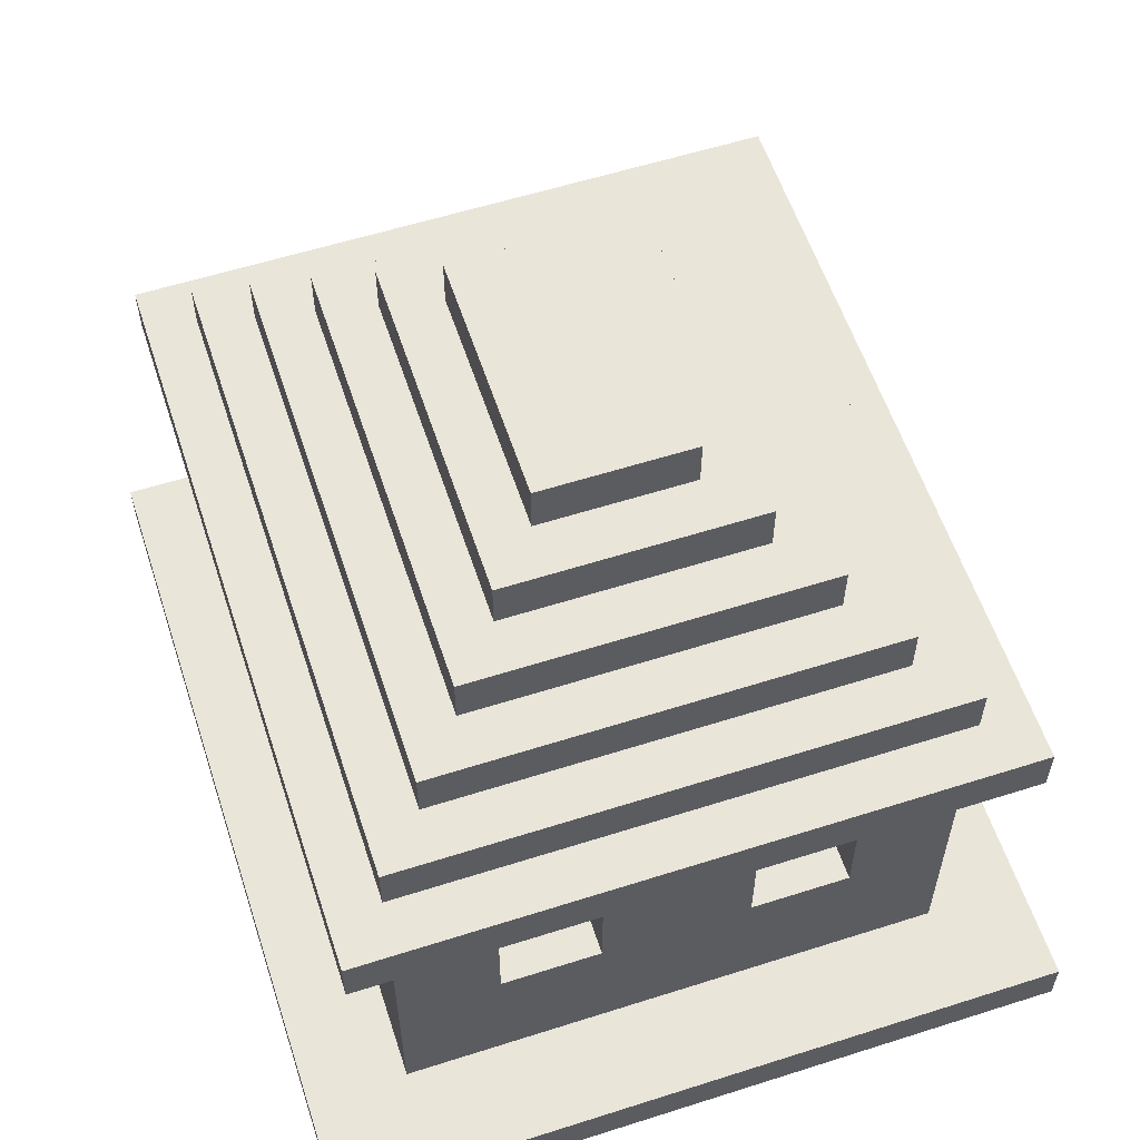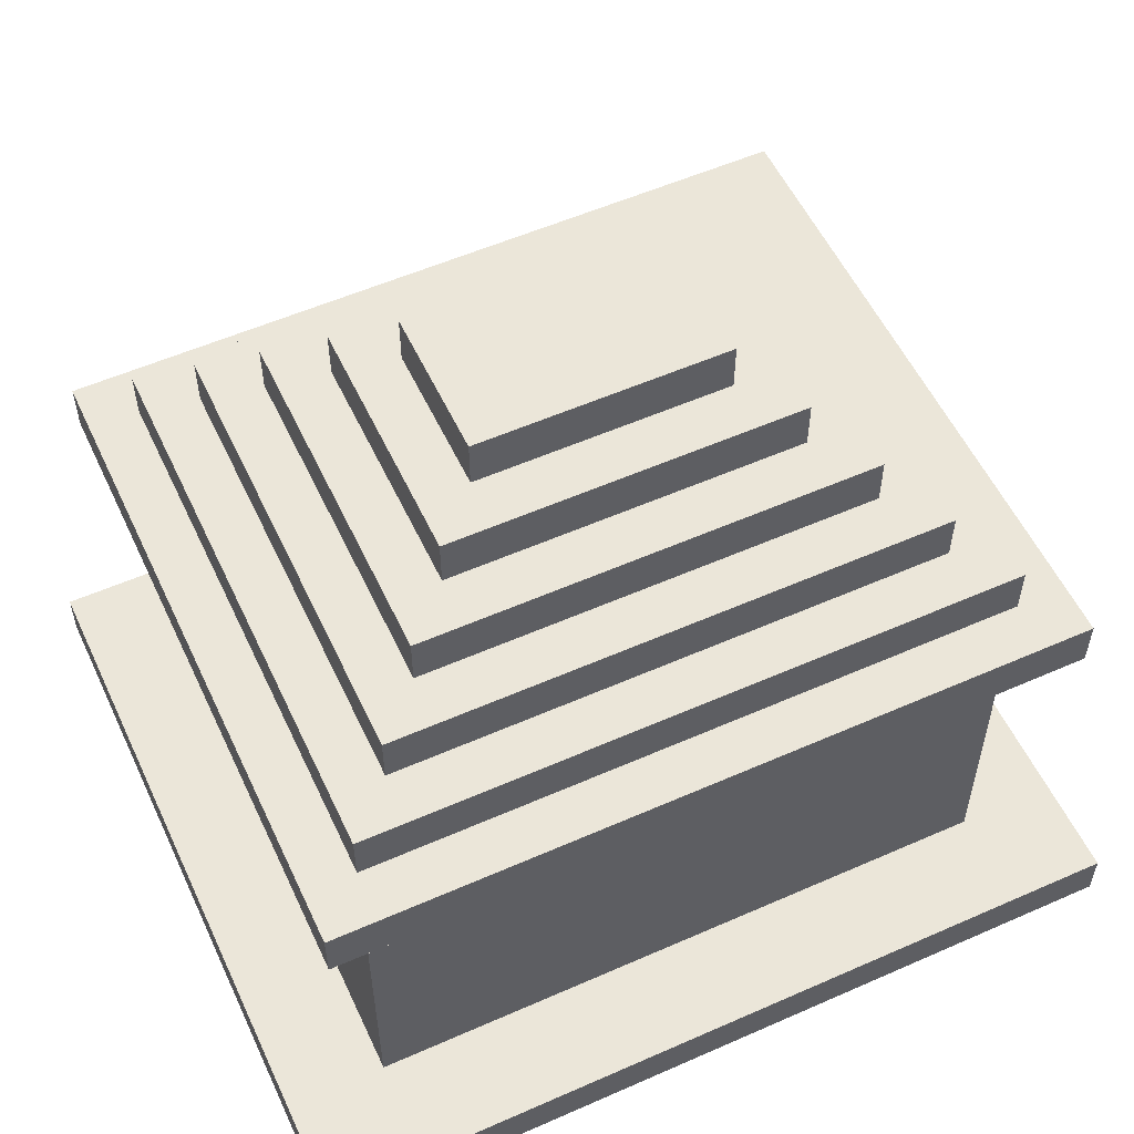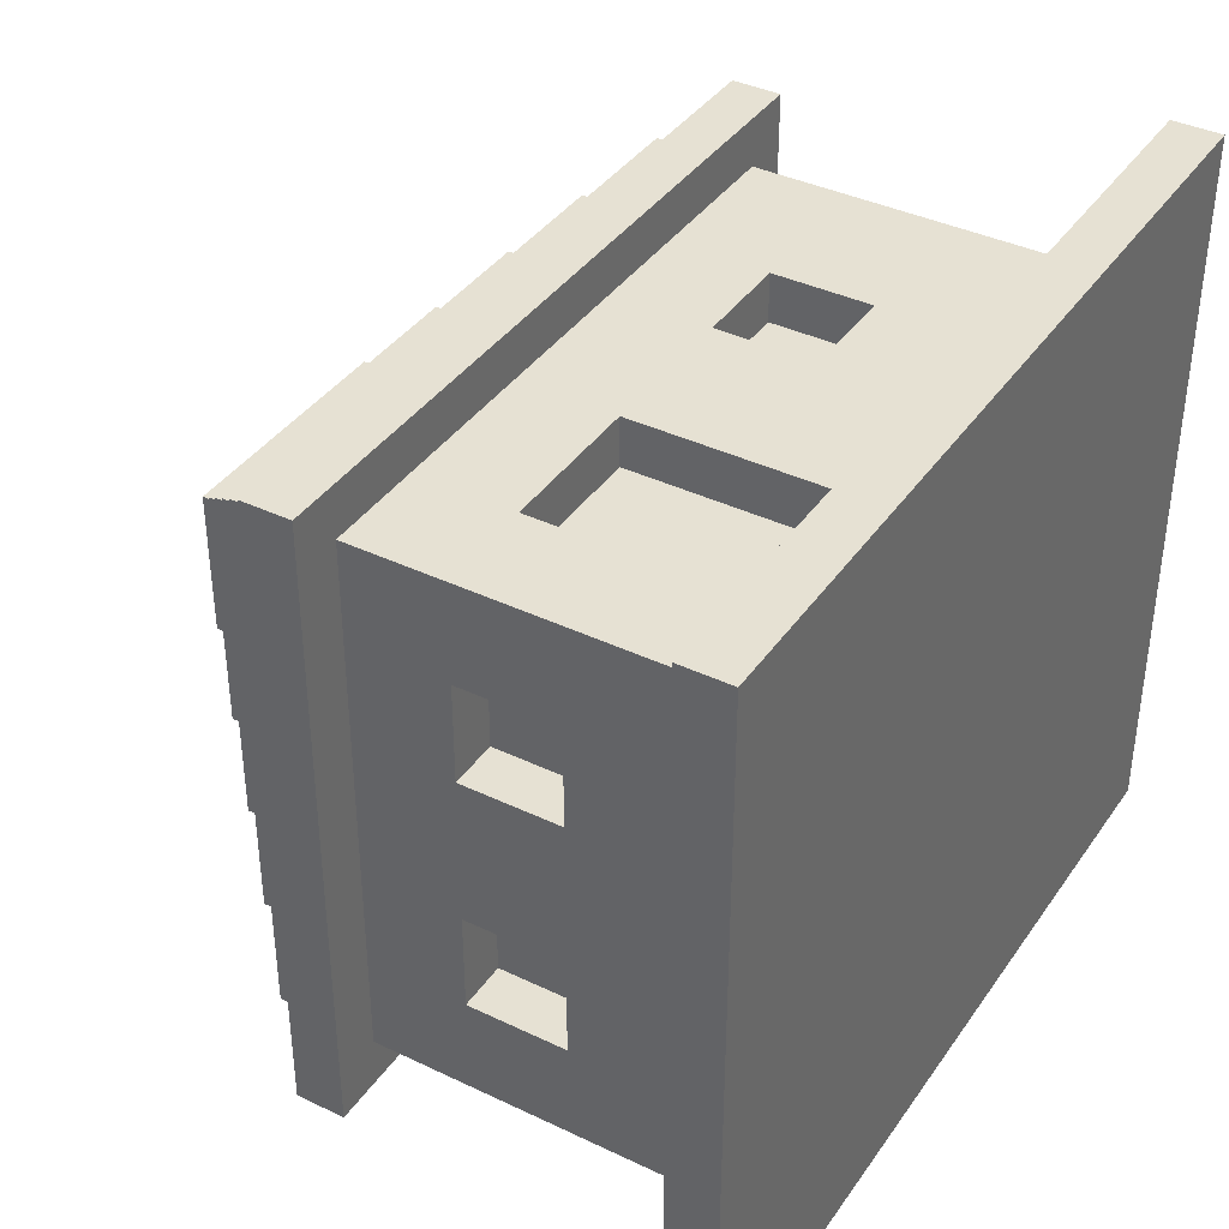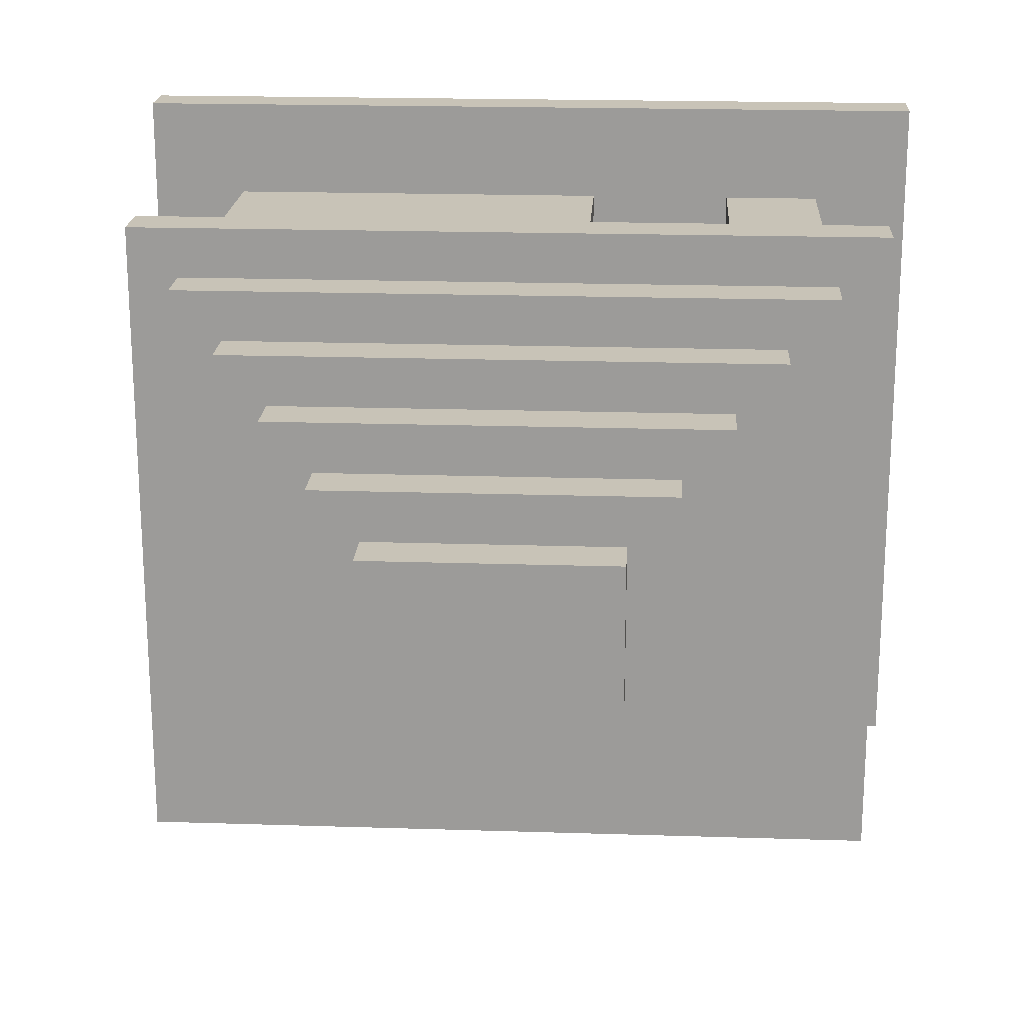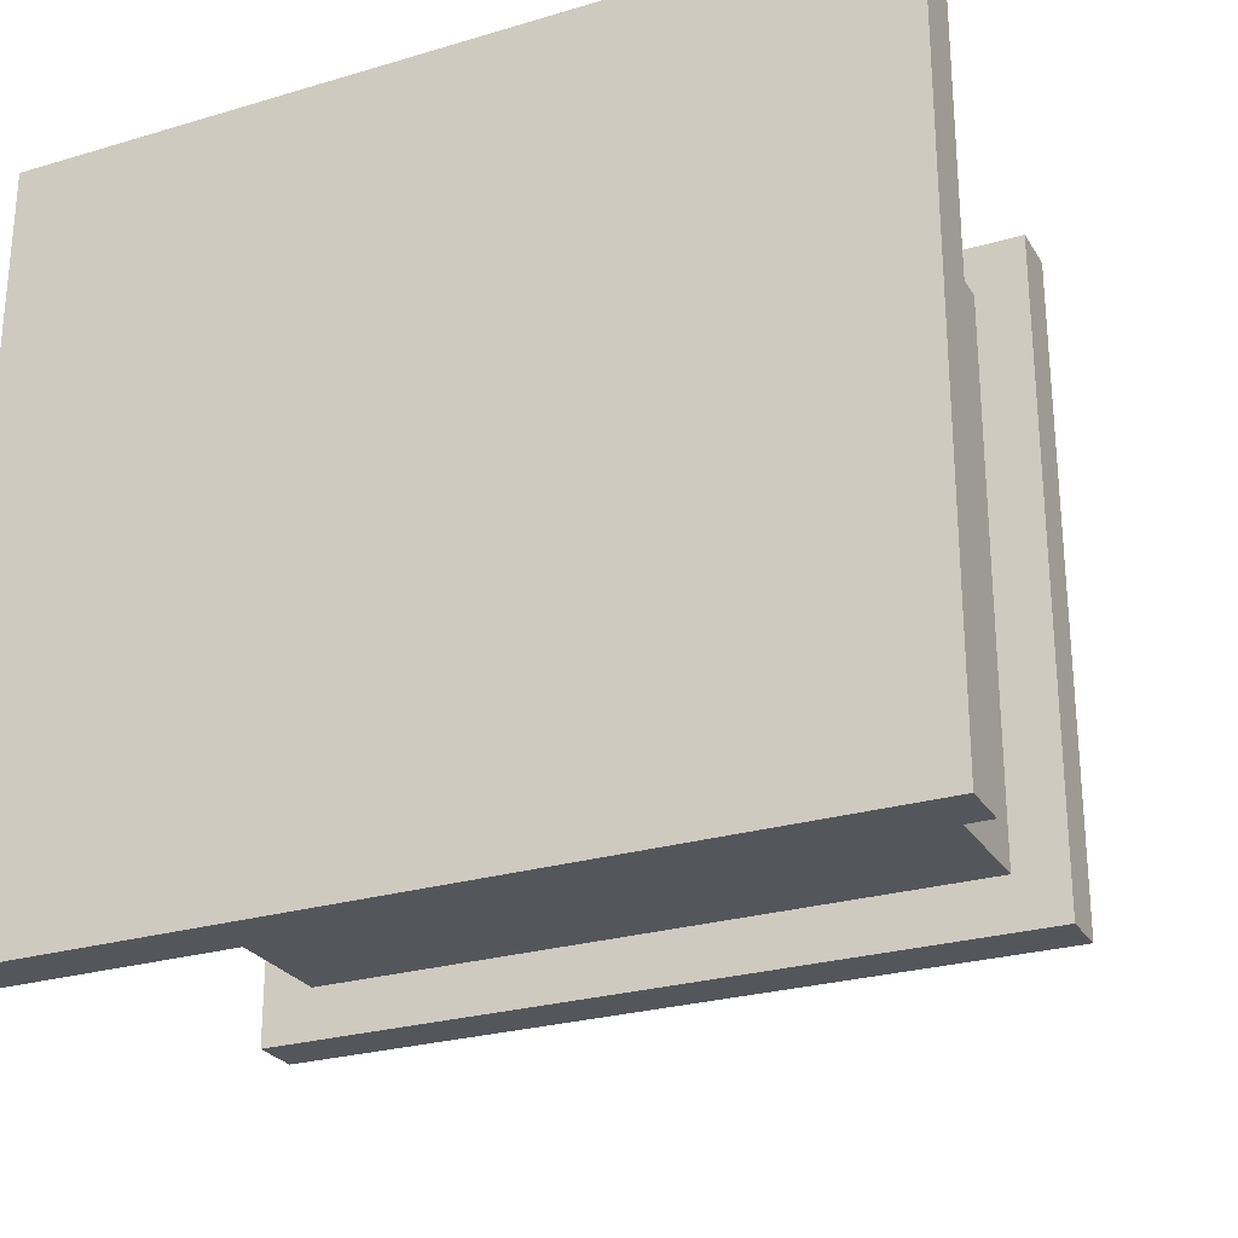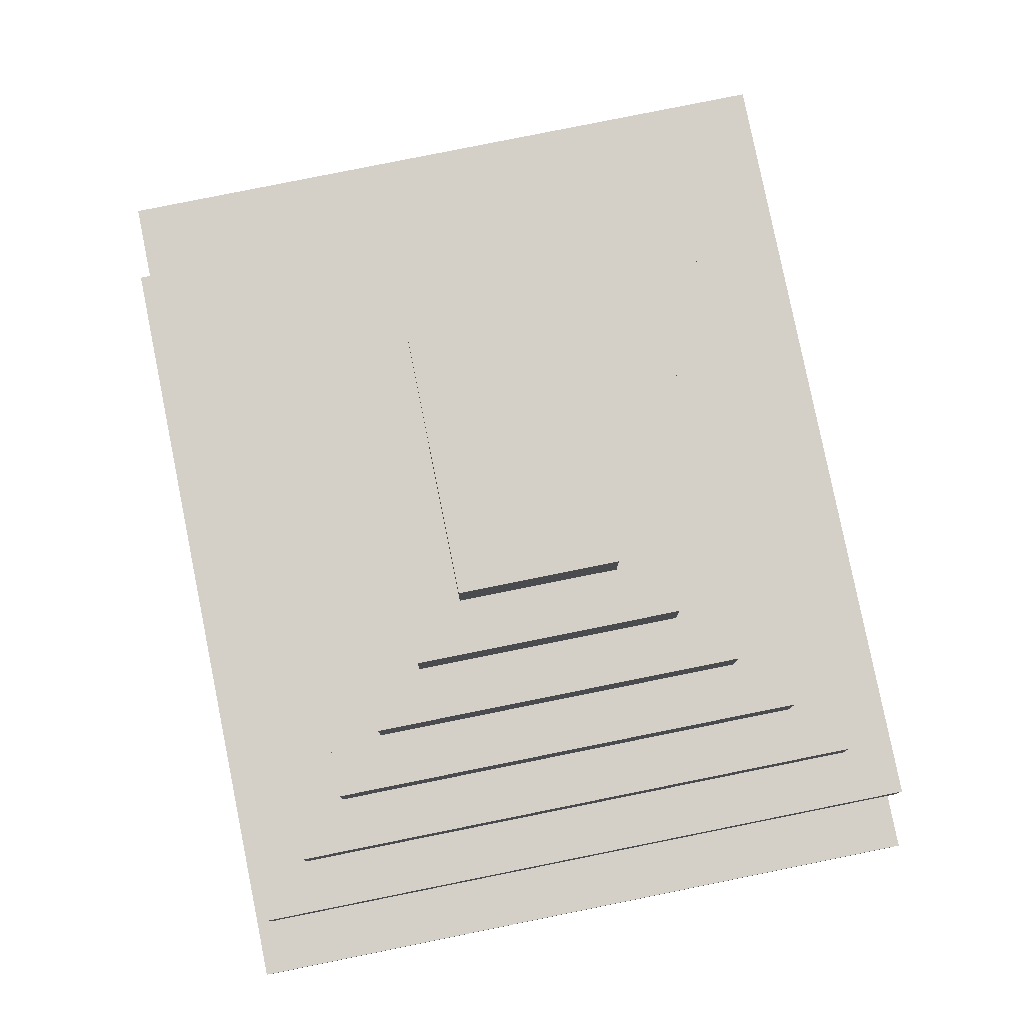
<metadata>
{"format":"obj","ext":"obj","renderer":"f3d","projection":"perspective","resolution":1024,"background":"white","views":[{"elev":58.3,"azim":71.8,"up":"+Y"},{"elev":55.3,"azim":155.1,"up":"+Y"},{"elev":38.7,"azim":-59.0,"up":"+Z"},{"elev":19.7,"azim":-176.6,"up":"+Z"},{"elev":-26.3,"azim":25.1,"up":"+Z"},{"elev":80.0,"azim":78.6,"up":"+Y"}]}
</metadata>
<code>
v -12 0 12
v -12 0 -3
v -12 1 12
v -12 1 -3
v -11 8 11
v -11 8 -2
v -11 9 11
v -11 9 -2
v -10 1 10
v -10 1 -1
v -10 4 8
v -10 4 6
v -10 4 3
v -10 4 1
v -10 6 8
v -10 6 6
v -10 6 3
v -10 6 1
v -10 8 10
v -10 8 -1
v -10 9 10
v -10 9 -1
v -10 10 10
v -10 10 -1
v -9 4 8
v -9 4 6
v -9 4 3
v -9 4 1
v -9 6 8
v -9 6 6
v -9 6 3
v -9 6 1
v -9 10 9
v -9 10 -0
v -9 11 9
v -9 11 -0
v -8 11 8
v -8 11 1
v -8 12 8
v -8 12 1
v -7 12 7
v -7 12 2
v -7 13 7
v -7 13 2
v -6 13 6
v -6 13 3
v -6 14 6
v -6 14 3
v -5 1 10
v -5 1 9
v -5 6 10
v -5 6 9
v 0 4 10
v 0 4 9
v 0 6 10
v 0 6 9
v -8 1 10
v -8 1 9
v -8 6 10
v -8 6 9
v -2 4 10
v -2 4 9
v -2 6 10
v -2 6 9
v -1 13 6
v -1 13 3
v -1 14 6
v -1 14 3
v 0 12 7
v 0 12 2
v 0 13 7
v 0 13 2
v 1 11 8
v 1 11 1
v 1 12 8
v 1 12 1
v 2 4 8
v 2 4 6
v 2 4 3
v 2 4 1
v 2 6 8
v 2 6 6
v 2 6 3
v 2 6 1
v 2 10 9
v 2 10 -0
v 2 11 9
v 2 11 -0
v 3 1 10
v 3 1 -1
v 3 4 8
v 3 4 6
v 3 4 3
v 3 4 1
v 3 6 8
v 3 6 6
v 3 6 3
v 3 6 1
v 3 8 10
v 3 8 -1
v 3 9 10
v 3 9 -1
v 3 10 10
v 3 10 -1
v 4 8 11
v 4 8 -2
v 4 9 11
v 4 9 -2
v 5 0 12
v 5 0 -3
v 5 1 12
v 5 1 -3
v -12 0 12
v -12 1 12
v 5 0 12
v 5 1 12
v -11 8 11
v -11 9 11
v 4 8 11
v 4 9 11
v -10 1 10
v -10 8 10
v -10 9 10
v -10 10 10
v -8 1 10
v -8 6 10
v -5 1 10
v -5 6 10
v -2 4 10
v -2 6 10
v 0 4 10
v 0 6 10
v 3 1 10
v 3 8 10
v 3 9 10
v 3 10 10
v -9 10 9
v -9 11 9
v -8 1 9
v -8 6 9
v -5 1 9
v -5 6 9
v -2 4 9
v -2 6 9
v 0 4 9
v 0 6 9
v 2 10 9
v 2 11 9
v -8 11 8
v -8 12 8
v 1 11 8
v 1 12 8
v -7 12 7
v -7 13 7
v 0 12 7
v 0 13 7
v -10 4 6
v -10 6 6
v -9 4 6
v -9 6 6
v -6 13 6
v -6 14 6
v -1 13 6
v -1 14 6
v 2 4 6
v 2 6 6
v 3 4 6
v 3 6 6
v -10 4 1
v -10 6 1
v -9 4 1
v -9 6 1
v 2 4 1
v 2 6 1
v 3 4 1
v 3 6 1
v -10 4 8
v -10 6 8
v -9 4 8
v -9 6 8
v 2 4 8
v 2 6 8
v 3 4 8
v 3 6 8
v -10 4 3
v -10 6 3
v -9 4 3
v -9 6 3
v -6 13 3
v -6 14 3
v -1 13 3
v -1 14 3
v 2 4 3
v 2 6 3
v 3 4 3
v 3 6 3
v -7 12 2
v -7 13 2
v 0 12 2
v 0 13 2
v -8 11 1
v -8 12 1
v 1 11 1
v 1 12 1
v -9 10 -0
v -9 11 -0
v 2 10 -0
v 2 11 -0
v -10 1 -1
v -10 8 -1
v -10 9 -1
v -10 10 -1
v 3 1 -1
v 3 8 -1
v 3 9 -1
v 3 10 -1
v -11 8 -2
v -11 9 -2
v 4 8 -2
v 4 9 -2
v -12 0 -3
v -12 1 -3
v 5 0 -3
v 5 1 -3
v -12 0 12
v 5 0 12
v -10 0 10
v -8 0 10
v -5 0 10
v 3 0 10
v -8 0 9
v -5 0 9
v -10 0 -1
v 3 0 -1
v -12 0 -3
v 5 0 -3
v -8 6 10
v -5 6 10
v -2 6 10
v 0 6 10
v -8 6 9
v -5 6 9
v -2 6 9
v 0 6 9
v -10 6 8
v -9 6 8
v 2 6 8
v 3 6 8
v -10 6 6
v -9 6 6
v 2 6 6
v 3 6 6
v -10 6 3
v -9 6 3
v 2 6 3
v 3 6 3
v -10 6 1
v -9 6 1
v 2 6 1
v 3 6 1
v -11 8 11
v 4 8 11
v -10 8 10
v 3 8 10
v -10 8 -1
v 3 8 -1
v -11 8 -2
v 4 8 -2
v -12 1 12
v 5 1 12
v -10 1 10
v -8 1 10
v -5 1 10
v 3 1 10
v -8 1 9
v -5 1 9
v -10 1 -1
v 3 1 -1
v -12 1 -3
v 5 1 -3
v -2 4 10
v 0 4 10
v -2 4 9
v 0 4 9
v -10 4 8
v -9 4 8
v 2 4 8
v 3 4 8
v -10 4 6
v -9 4 6
v 2 4 6
v 3 4 6
v -10 4 3
v -9 4 3
v 2 4 3
v 3 4 3
v -10 4 1
v -9 4 1
v 2 4 1
v 3 4 1
v -11 9 11
v 4 9 11
v -10 9 10
v 3 9 10
v -10 9 -1
v 3 9 -1
v -11 9 -2
v 4 9 -2
v -10 10 10
v 3 10 10
v -9 10 9
v 2 10 9
v -9 10 -0
v 2 10 -0
v -10 10 -1
v 3 10 -1
v -9 11 9
v 2 11 9
v -8 11 8
v 1 11 8
v -8 11 1
v 1 11 1
v -9 11 -0
v 2 11 -0
v -8 12 8
v 1 12 8
v -7 12 7
v 0 12 7
v -7 12 2
v 0 12 2
v -8 12 1
v 1 12 1
v -7 13 7
v 0 13 7
v -6 13 6
v -1 13 6
v -6 13 3
v -1 13 3
v -7 13 2
v 0 13 2
v -6 14 6
v -1 14 6
v -6 14 3
v -1 14 3
f 3 2 1
f 4 2 3
f 7 6 5
f 8 6 7
f 11 10 9
f 12 10 11
f 13 10 12
f 14 10 13
f 15 11 9
f 16 13 12
f 17 13 16
f 18 10 14
f 19 17 16
f 19 18 17
f 19 15 9
f 19 16 15
f 20 10 18
f 20 18 19
f 23 22 21
f 24 22 23
f 29 26 25
f 30 26 29
f 31 28 27
f 32 28 31
f 35 34 33
f 36 34 35
f 39 38 37
f 40 38 39
f 43 42 41
f 44 42 43
f 47 46 45
f 48 46 47
f 51 50 49
f 52 50 51
f 55 54 53
f 56 54 55
f 57 58 59
f 59 58 60
f 61 62 63
f 63 62 64
f 65 66 67
f 67 66 68
f 69 70 71
f 71 70 72
f 73 74 75
f 75 74 76
f 77 78 81
f 81 78 82
f 79 80 83
f 83 80 84
f 85 86 87
f 87 86 88
f 89 90 91
f 91 90 92
f 92 90 93
f 93 90 94
f 89 91 95
f 92 93 96
f 96 93 97
f 94 90 98
f 96 97 99
f 97 98 99
f 89 95 99
f 95 96 99
f 98 90 100
f 99 98 100
f 101 102 103
f 103 102 104
f 105 106 107
f 107 106 108
f 109 110 111
f 111 110 112
f 115 114 113
f 116 114 115
f 119 118 117
f 120 118 119
f 125 122 121
f 126 122 125
f 128 122 126
f 129 128 127
f 130 122 128
f 130 128 129
f 131 129 127
f 132 122 130
f 133 131 127
f 133 132 131
f 134 122 132
f 134 132 133
f 135 124 123
f 136 124 135
f 141 140 139
f 142 140 141
f 145 144 143
f 146 144 145
f 147 138 137
f 148 138 147
f 151 150 149
f 152 150 151
f 155 154 153
f 156 154 155
f 159 158 157
f 160 158 159
f 163 162 161
f 164 162 163
f 167 166 165
f 168 166 167
f 171 170 169
f 172 170 171
f 175 174 173
f 176 174 175
f 177 178 179
f 179 178 180
f 181 182 183
f 183 182 184
f 185 186 187
f 187 186 188
f 189 190 191
f 191 190 192
f 193 194 195
f 195 194 196
f 197 198 199
f 199 198 200
f 201 202 203
f 203 202 204
f 205 206 207
f 207 206 208
f 209 210 213
f 213 210 214
f 211 212 215
f 215 212 216
f 217 218 219
f 219 218 220
f 221 222 223
f 223 222 224
f 227 226 225
f 228 226 227
f 229 226 228
f 230 226 229
f 231 228 227
f 231 229 228
f 232 230 229
f 232 229 231
f 233 227 225
f 233 231 227
f 233 232 231
f 234 230 232
f 234 232 233
f 234 226 230
f 235 233 225
f 235 234 233
f 236 226 234
f 236 234 235
f 241 238 237
f 242 238 241
f 243 240 239
f 244 240 243
f 249 246 245
f 250 246 249
f 251 248 247
f 252 248 251
f 257 254 253
f 258 254 257
f 259 256 255
f 260 256 259
f 263 262 261
f 264 262 263
f 265 263 261
f 266 262 264
f 267 265 261
f 267 266 265
f 268 262 266
f 268 266 267
f 269 270 271
f 271 270 272
f 272 270 273
f 273 270 274
f 272 273 275
f 275 273 276
f 269 271 277
f 274 270 278
f 269 277 279
f 277 278 279
f 278 270 280
f 279 278 280
f 281 282 283
f 283 282 284
f 285 286 289
f 289 286 290
f 287 288 291
f 291 288 292
f 293 294 297
f 297 294 298
f 295 296 299
f 299 296 300
f 301 302 303
f 303 302 304
f 301 303 305
f 304 302 306
f 301 305 307
f 305 306 307
f 306 302 308
f 307 306 308
f 309 310 311
f 311 310 312
f 309 311 313
f 312 310 314
f 309 313 315
f 313 314 315
f 314 310 316
f 315 314 316
f 317 318 319
f 319 318 320
f 317 319 321
f 320 318 322
f 317 321 323
f 321 322 323
f 322 318 324
f 323 322 324
f 325 326 327
f 327 326 328
f 325 327 329
f 328 326 330
f 325 329 331
f 329 330 331
f 330 326 332
f 331 330 332
f 333 334 335
f 335 334 336
f 333 335 337
f 336 334 338
f 333 337 339
f 337 338 339
f 338 334 340
f 339 338 340
f 341 342 343
f 343 342 344

</code>
